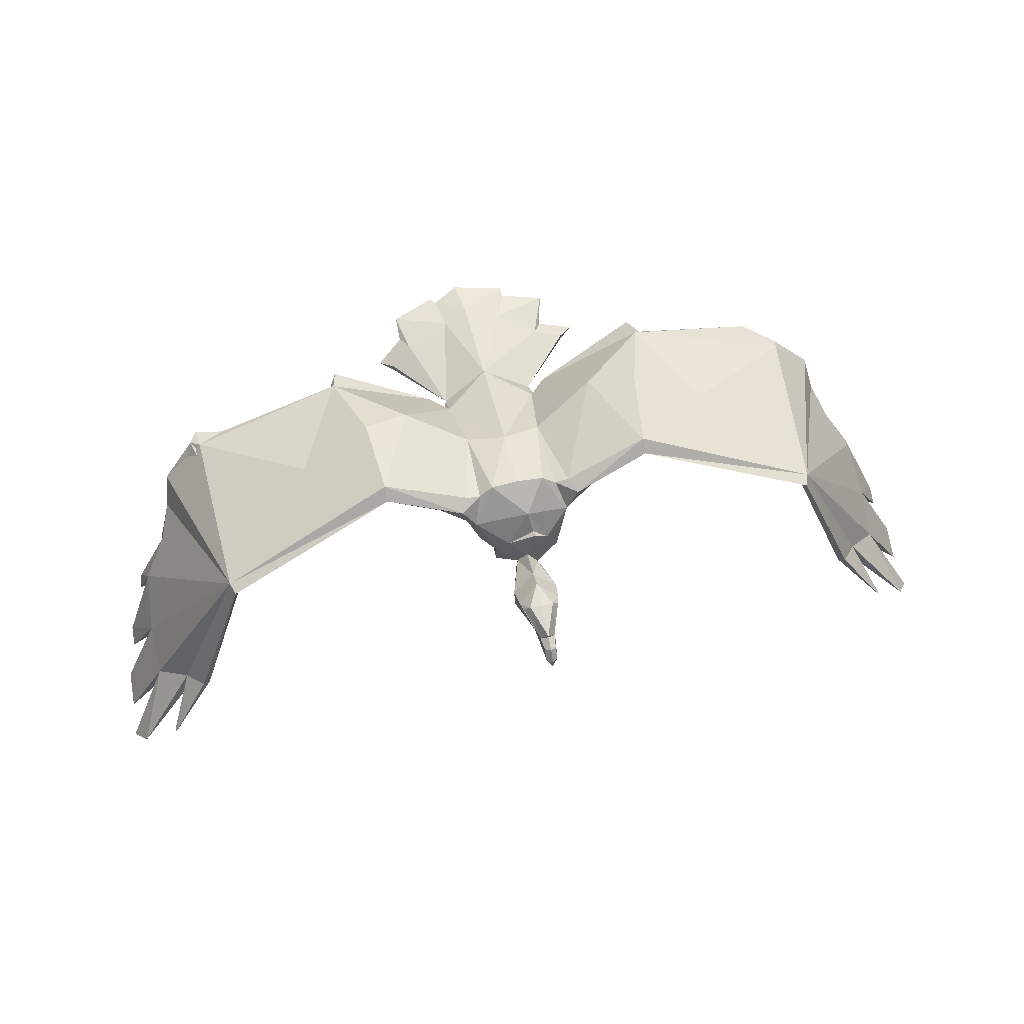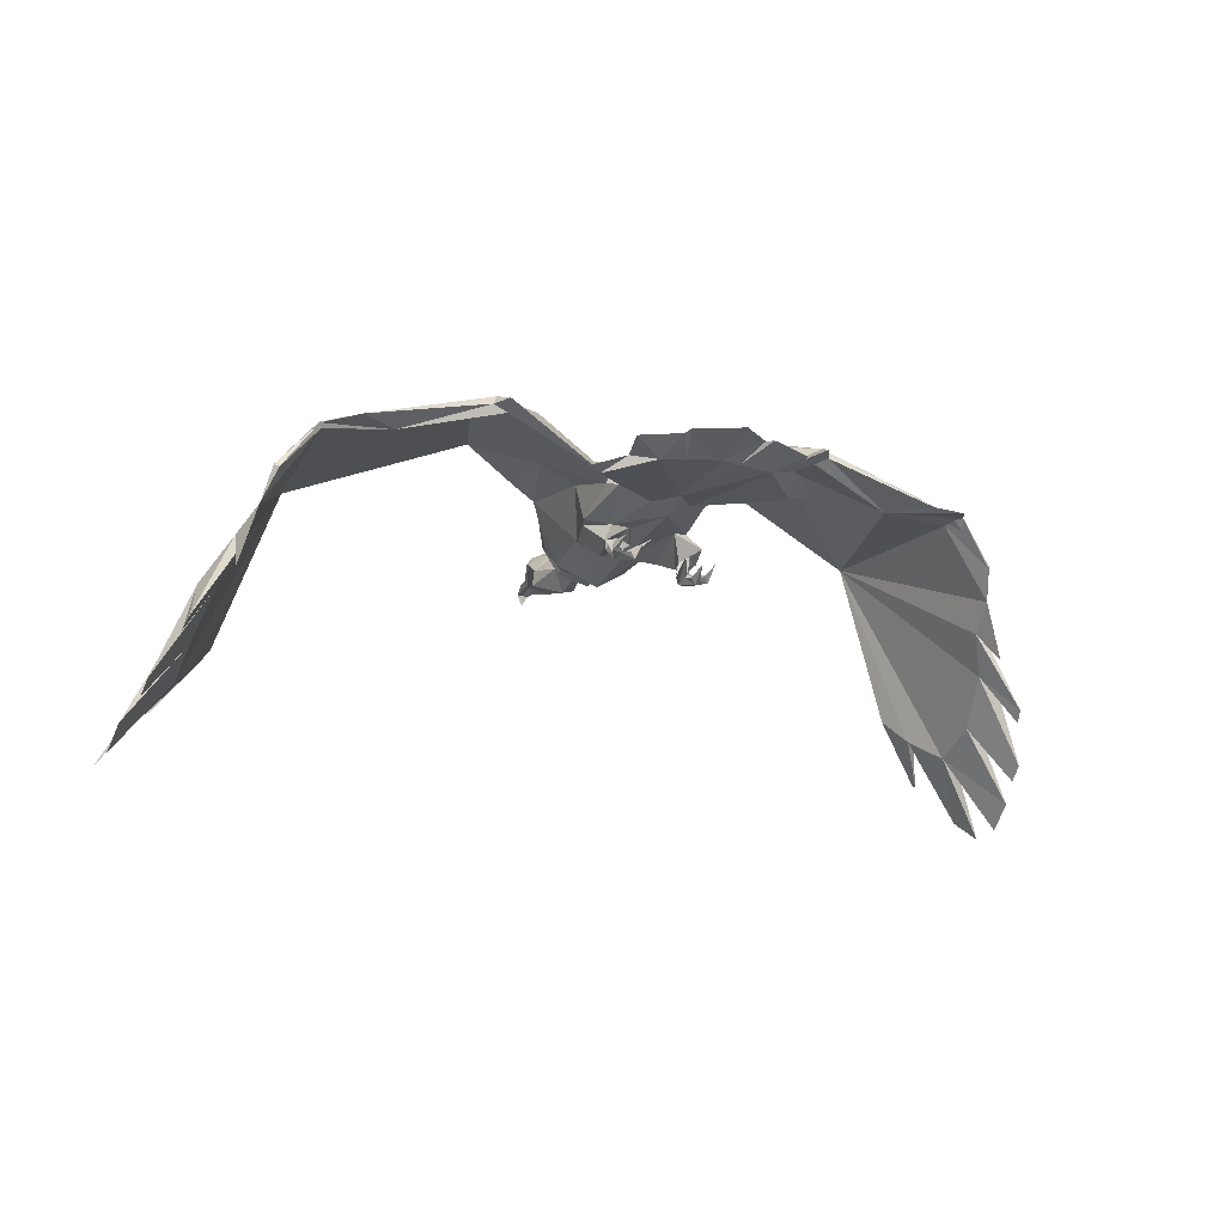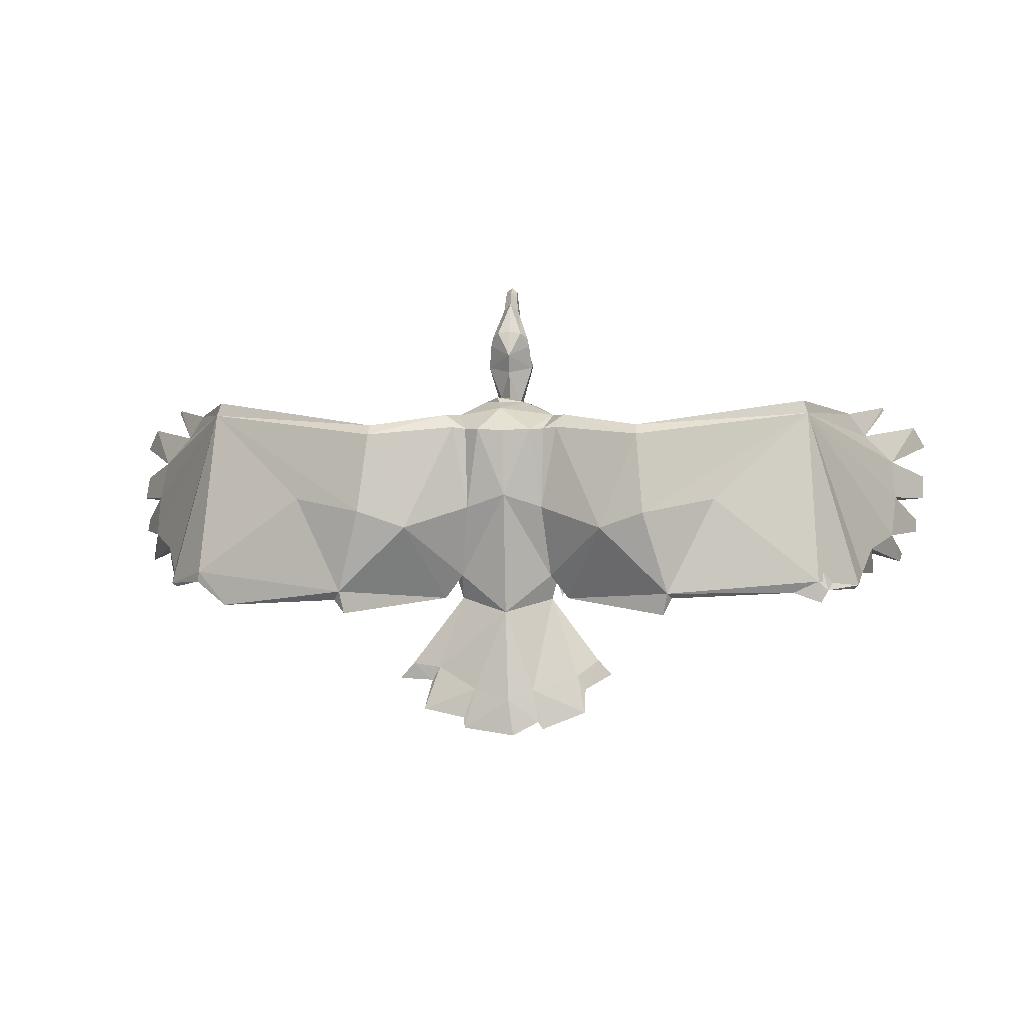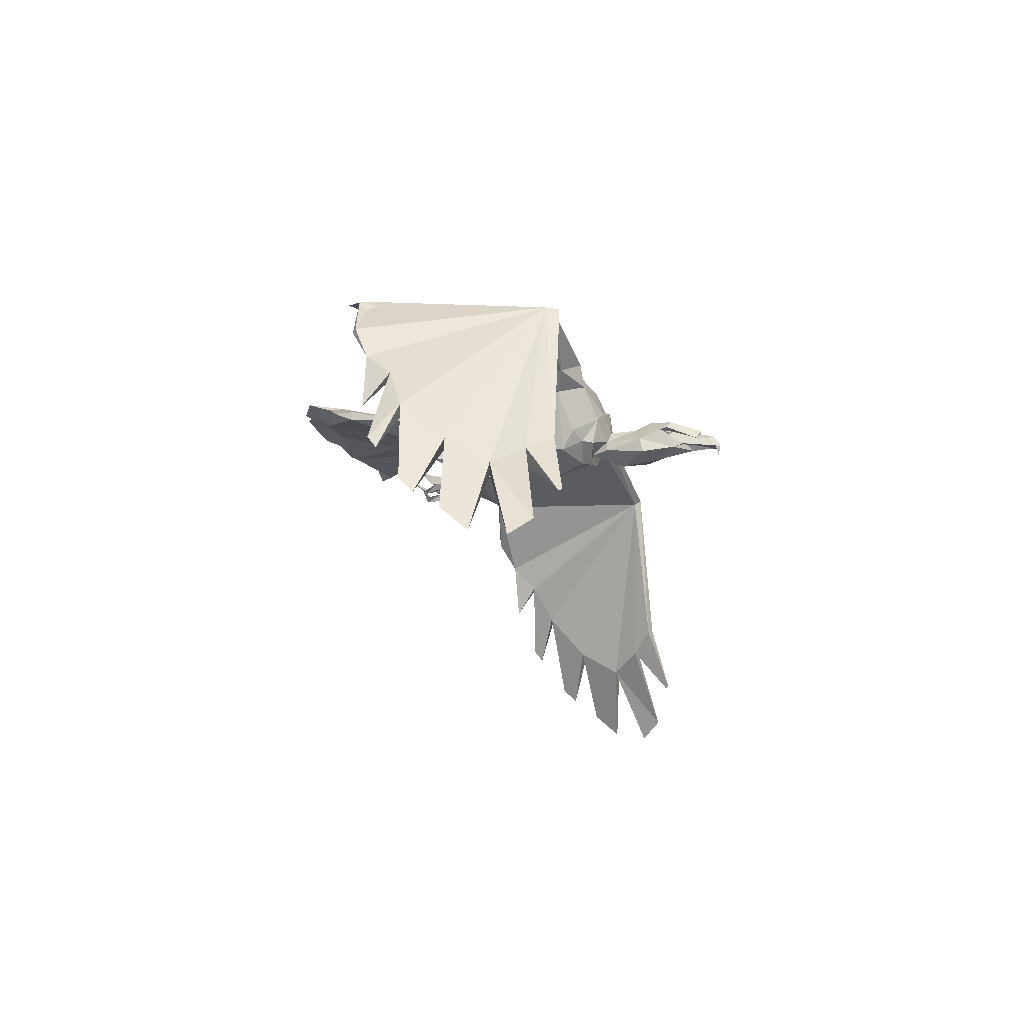
<metadata>
{"format":"obj","ext":"obj","renderer":"f3d","projection":"perspective","resolution":1024,"background":"white","views":[{"elev":54.2,"azim":-12.1,"up":"+Y"},{"elev":-10.9,"azim":154.5,"up":"+Y"},{"elev":-3.5,"azim":-172.9,"up":"+Z"},{"elev":-19.8,"azim":-79.2,"up":"+Y"}]}
</metadata>
<code>
g comp_vulture_rig:skinCluster1Set comp_vulture_rig:tweakSet1
v -0.3219 100.8 15.4
v 0.5618 97.22 19.04
v 0.118 86.45 37.57
v 0.2117 88.6 -9.595
v 0.2339 85.57 3.752
v 0.1173 86.65 18.23
v 0.02773 91.43 27.57
v 0.04919 88.89 35.53
v 0.02451 90.18 21.31
v 0.01657 90.86 31.19
v 0.1555 85.23 38.23
v -0.2339 99.68 6.096
v 0.221 84.45 23.19
v 0.01717 95.25 -10.87
v 0.02782 89.46 35.65
v 0.08569 90.38 25.18
v 0.1559 90.39 -13.5
v 0.2429 85.17 28.4
v -0.08921 83.32 12.52
v -1.147 95.74 -28.85
v 0.0969 86.8 38.59
v -0.433 95.91 -23.69
v -0.422 92.85 -23.33
v 0.04539 88.51 37.51
v 0.1517 86.28 34.39
v 7.771 94.62 2.549
v 5.797 87.99 6.324
v 44.01 94.46 18.77
v 7.28 99.98 15.99
v 36.77 96.39 -7.181
v 13.74 103.4 1.196
v 1.711 90.82 31.04
v 6.004 87.69 5.822
v 7.725 89.44 0.01066
v 2.129 87.46 21.91
v 5.318 86.31 14.19
v 46.22 96.39 -6.276
v 1.567 87.21 32.82
v 42.95 93.55 19.65
v 6.709 95.88 18.14
v 11.45 97.25 15.32
v 1.947 86.63 31.3
v 6.69 92.26 -8.723
v 3.371 87.93 26.2
v 6.177 89.1 16.06
v 3.465 85.61 4.091
v 2.938 89.39 29.3
v 1.522 88.36 21.56
v 8.72 94.8 14.27
v 4.888 89.67 19.81
v 2.947 90.09 -10.35
v 8.395 98.96 17.89
v 4.823 88.52 -2.475
v 3.462 85.8 26.69
v 5.225 98.59 4.389
v 1.137 88.13 34.84
v 16.29 91 -20.63
v 18.82 104.8 14.58
v 18.86 103.1 16.05
v 18.81 101.7 13.76
v 22.47 99.81 -9.12
v 2.392 88.14 -3.03
v 6.669 89.23 2.421
v 5.454 85.61 -1.445
v 3.301 85.4 -1.663
v 2.773 85.66 -3.735
v 4.464 87.21 -6.949
v 5.838 86.29 -2.653
v 5.713 83.05 -5.033
v 5.056 82.36 -9.906
v 4.248 84.45 -10.62
v 4.484 82.6 -5.217
v 4.273 83.38 -7.466
v 4.239 82.96 -9.516
v 5.823 83.7 -7.401
v 5.378 83.45 -9.51
v 5.709 83.91 -4.952
v 4.874 84.02 -6.405
v 3.969 83.56 -5.081
v 3.923 84.99 -2.858
v 4.263 86.54 -3.295
v 5.43 85.67 -2.785
v 5.565 84.99 -2.35
v 4.475 84.38 -2.212
v 45.87 96.87 -4.847
v 23.48 102.1 -7.943
v 22.92 101.2 -11.08
v 43.41 94.28 20.63
v 3.237 92.65 20.41
v 0.9155 86.65 37.92
v 11.23 92.77 -20.86
v 12.2 94.17 -25.05
v 10.04 93.26 -18.94
v 14.23 91.93 -18.41
v 14.05 90.7 -18.52
v 8.073 92.09 -23.05
v 51.9 90.47 -6.308
v 51.35 90.12 -6.838
v 52.55 72.34 21.14
v 52.96 85.93 -4.395
v 51.61 71.9 20.55
v 54.41 68.9 17.67
v 55.18 70.54 17.78
v 59.89 67.29 13.95
v 57.91 66.32 13.58
v 59.91 71.05 8.075
v 57.83 70.06 7.466
v 58.62 76.64 1.791
v 56.17 76.57 1.964
v 54.77 82.62 -0.5901
v 53.55 81.98 -0.8727
v 55.62 77.91 -4.171
v 0.8868 87.96 36.84
v 1.145 87.24 33.17
v 2.65 89.76 30.49
v 1.584 89.25 31.3
v 1.968 89.4 29.87
v 1.756 88.74 30.55
v 2.024 89.09 30.6
v 7.001 85.05 -7.575
v 7.182 83.83 -7.767
v 6.205 85.59 -9.938
v 6.313 84.33 -8.055
v 5.981 84.4 -6.237
v 2.355 85.4 -9.312
v 3.703 83.92 -6.076
v 3.215 86 18.39
v -1.206 84.57 18.15
v 66.76 55.7 17.52
v 64.61 58.13 20.45
v 65.86 60.02 8.759
v 66.39 56.64 12.51
v 63.96 64.81 3.014
v 64.27 62.83 5.038
v 59.09 63.15 22.7
v 58.86 63.38 23.14
v 13.05 96.9 2.338
v 23.06 102 2.267
v 3.446 100.8 15.56
v 1.417 94.09 20.94
v 5.427 99.44 15.78
v 60.49 71.81 -2.048
v 61.03 70.11 -0.7716
v 30.09 101 5.612
v 6.525 94.36 -5.45
v 9.139 93.57 -8.739
v 7.344 93 -6.206
v 1.127 94.28 20.24
v 3.22 86.41 17.34
v -1.209 84.91 16.73
v -7.856 94.11 2.461
v -5.502 87.62 6.26
v -44.19 91.62 18.27
v -7.863 99.49 15.9
v -36.56 94.02 -3.675
v -14.37 102.5 1.037
v -1.667 90.7 31.01
v -7.365 86.93 5.067
v -7.449 88.96 -0.07517
v -1.51 86.75 20.73
v -5.006 85.98 14.14
v -45.85 93.65 -9.586
v -1.299 87.11 32.8
v -43.08 90.78 19.16
v -7.054 95.44 18.06
v -11.84 96.5 15.19
v -1.61 86.5 31.27
v -6.551 91.85 -8.889
v -3.035 87.7 26.15
v -6.063 88.71 15.99
v -4.524 85.13 3.361
v -2.759 89.19 29.25
v -1.348 88.24 20.8
v -8.947 94.24 14.17
v -4.499 90.83 19.74
v -2.668 89.97 -10.38
v -8.931 98.4 17.79
v -5.839 88.06 -3.067
v -2.983 85.58 26.63
v -5.592 98.24 4.328
v -0.97 88.05 34.82
v -15.2 90.47 -20.02
v -19.68 103.6 14.36
v -19.62 101.9 15.84
v -19.45 100.4 13.54
v -22.68 98.36 -8.334
v -3.778 87.86 -3.793
v -8.101 88.49 1.707
v -7.269 83.58 -0.9592
v -5.107 83.59 -1.188
v -4.59 84.05 -3.345
v -6.471 85.43 -6.416
v -7.725 84.25 -2.146
v -5.614 80.98 -3.514
v -4.695 80.21 -7.736
v -4.532 82.48 -10.22
v -4.301 80.98 -3.68
v -4.321 81.66 -5.784
v -4.111 81.22 -7.818
v -5.889 81.44 -5.764
v -5.261 80.45 -7.86
v -5.897 81.78 -3.361
v -5.125 82.29 -4.76
v -4.138 82.03 -3.44
v -5.012 84.85 -2.503
v -6.155 85.25 -3.328
v -6.674 84.86 -2.699
v -6.46 84.09 -1.798
v -5.151 84.25 -1.812
v -45.46 94.15 -6.508
v -23.9 100.6 -8.349
v -23.25 99.76 -11.39
v -43.6 91.48 20.14
v -2.569 92.46 20.37
v -0.6978 86.6 37.91
v -11.51 92.85 -22.21
v -11.46 94.02 -25.57
v -10.41 93.35 -20.23
v -13.29 91.48 -17.95
v -13.08 90.26 -18.05
v -7.396 91.99 -23.39
v -51.52 87.14 -6.892
v -50.94 86.83 -7.416
v -51.32 68.99 20.55
v -52.31 82.54 -4.991
v -50.35 68.62 19.98
v -52.91 65.44 17.07
v -53.79 67.03 17.17
v -58.24 63.49 13.29
v -56.2 62.64 12.93
v -58.43 67.24 7.406
v -56.29 66.38 6.821
v -57.43 72.9 1.135
v -54.99 72.99 1.336
v -53.95 79.12 -1.205
v -52.68 78.56 -1.474
v -54.45 74.37 -4.793
v -0.7432 87.9 36.83
v -0.8859 87.17 33.15
v -2.519 89.58 30.44
v -1.434 89.14 31.27
v -1.803 89.27 29.84
v -1.556 88.62 30.52
v -1.849 88.95 30.56
v -7.424 82.09 -6.259
v -7.187 80.91 -6.561
v -7.258 83.07 -8.549
v -6.529 81.69 -6.767
v -6.298 82.27 -4.611
v -3.101 83.73 -8.25
v -3.993 82.56 -4.387
v -4.283 87.09 18.91
v -64.39 51.48 16.78
v -62.43 54.04 19.73
v -63.67 55.85 8.027
v -64.02 52.44 11.77
v -62.02 60.75 2.302
v -62.22 58.76 4.322
v -57.27 59.4 22.04
v -57.06 59.65 22.48
v -13.26 96.05 2.19
v -23.58 100.5 2.003
v -4.082 100.5 15.52
v -5.977 99.07 15.72
v -58.95 67.97 -2.723
v -59.39 66.24 -1.453
v -30.57 99.06 5.269
v -6.528 93.95 -5.522
v -9.051 93.01 -8.842
v -7.298 92.55 -6.287
v -4.299 87.49 17.28
v 4.558 94.94 -22.12
v 6.274 94.8 -26.31
v 4.442 92.45 -23.17
v -3.959 94.89 -22.3
v -4.678 94.89 -26.94
v -2.925 92.49 -23.35
v 6.098 95.02 -27.8
v -5.423 94.82 -27.96
v 24.46 100.7 -9.137
v 41.79 97.19 -9.782
v -24.5 99.21 -8.993
v -41.81 94.44 -8.146
v -46.84 93.5 -7.753
v 20.26 105.2 3.48
v -20.58 103.9 3.06
v 45.92 95.78 -5.918
v -45.95 92.98 -4.424
g comp_vulture_rig:vulture_0006_vulture_geo
f 38 90 163
f 163 90 215
f 1 2 139
f 139 2 40
f 45 36 49
f 49 36 27
f 36 19 27
f 27 19 5
f 36 45 149
f 149 45 50
f 49 41 40
f 40 41 52
f 6 35 13
f 63 34 33
f 33 34 27
f 50 89 48
f 62 4 53
f 138 39 60
f 56 32 15
f 15 32 10
f 44 47 42
f 42 47 38
f 47 7 32
f 32 7 10
f 34 26 27
f 27 26 49
f 48 9 16
f 38 56 90
f 90 56 113
f 49 40 45
f 45 40 50
f 14 272 22
f 115 32 56
f 56 15 8
f 56 8 113
f 113 8 24
f 51 95 43
f 43 95 94
f 17 23 274
f 20 22 278
f 278 22 272
f 58 31 29
f 29 31 55
f 59 58 52
f 52 58 29
f 60 59 41
f 41 59 52
f 41 137 60
f 60 137 138
f 33 46 64
f 64 46 65
f 46 62 65
f 65 62 66
f 67 62 53
f 67 53 68
f 68 53 63
f 68 63 64
f 64 63 33
f 70 69 72
f 72 73 70
f 70 73 74
f 70 74 71
f 75 73 78
f 71 74 76
f 76 75 70
f 70 75 69
f 71 76 70
f 67 81 66
f 66 81 80
f 67 68 81
f 81 68 82
f 64 83 68
f 68 83 82
f 64 65 83
f 83 65 84
f 65 66 84
f 84 66 80
f 82 83 77
f 77 83 69
f 83 84 69
f 69 84 72
f 72 84 79
f 79 84 80
f 79 81 77
f 77 81 82
f 41 49 137
f 137 49 26
f 25 114 3
f 42 54 44
f 86 144 85
f 85 144 28
f 280 87 86
f 58 59 28
f 28 59 88
f 60 39 59
f 59 39 88
f 34 53 43
f 43 53 51
f 43 147 34
f 1 139 12
f 12 139 55
f 79 80 81
f 4 62 5
f 5 62 46
f 95 57 94
f 96 92 91
f 140 48 89
f 90 21 11
f 57 91 94
f 94 91 93
f 92 93 91
f 96 91 95
f 95 91 57
f 274 23 278
f 278 23 20
f 93 43 94
f 47 44 7
f 7 44 16
f 51 96 95
f 36 149 19
f 19 149 150
f 48 6 50
f 3 114 239
f 280 61 87
f 85 97 37
f 37 97 98
f 104 28 103
f 39 101 88
f 88 101 99
f 39 107 105
f 98 97 100
f 107 106 131
f 106 104 131
f 131 104 132
f 104 105 132
f 107 131 105
f 105 131 132
f 109 108 133
f 108 106 133
f 133 106 134
f 106 107 134
f 109 133 107
f 107 133 134
f 111 110 142
f 110 108 142
f 142 108 143
f 108 109 143
f 111 142 109
f 109 142 143
f 100 110 112
f 110 111 112
f 111 100 112
f 102 103 135
f 135 103 136
f 103 99 136
f 99 101 136
f 135 136 102
f 101 102 136
f 105 104 129
f 103 130 104
f 104 130 129
f 103 102 130
f 102 105 130
f 130 105 129
f 100 287 98
f 98 287 37
f 110 28 108
f 39 105 102
f 145 43 14
f 113 24 90
f 90 24 21
f 25 42 114
f 114 42 239
f 239 42 167
f 47 32 115
f 118 116 38
f 38 116 56
f 56 116 115
f 116 117 115
f 117 47 115
f 119 116 118
f 117 119 118
f 119 117 116
f 34 63 53
f 17 51 4
f 4 51 53
f 46 33 5
f 5 33 27
f 120 77 121
f 121 77 69
f 122 120 121
f 69 75 121
f 121 75 123
f 121 123 122
f 75 78 123
f 122 123 120
f 78 124 123
f 123 124 120
f 120 124 77
f 72 79 125
f 125 79 126
f 125 73 72
f 124 78 126
f 79 77 126
f 126 77 124
f 42 38 167
f 167 38 163
f 127 50 6
f 128 127 6
f 39 287 100
f 103 28 99
f 99 28 88
f 106 28 104
f 139 40 141
f 55 139 141
f 38 47 118
f 118 47 117
f 74 73 76
f 76 73 75
f 61 30 138
f 39 109 107
f 109 39 111
f 39 100 111
f 55 141 29
f 40 52 141
f 141 52 29
f 89 148 140
f 66 62 67
f 125 126 78
f 125 78 73
f 40 89 50
f 108 28 106
f 28 110 100
f 100 97 28
f 85 28 97
f 13 54 18
f 44 54 35
f 35 54 13
f 16 44 48
f 48 44 35
f 39 102 101
f 58 285 31
f 55 145 12
f 12 145 14
f 55 31 145
f 31 146 145
f 146 86 87
f 147 146 61
f 61 146 87
f 147 137 26
f 34 147 26
f 147 43 145
f 147 145 146
f 35 6 48
f 40 2 89
f 89 2 148
f 149 50 127
f 149 127 150
f 150 127 128
f 1 263 2
f 2 263 165
f 170 174 161
f 161 174 152
f 161 152 19
f 19 152 5
f 161 271 170
f 170 271 175
f 174 165 166
f 166 165 177
f 6 13 160
f 188 158 159
f 159 158 152
f 175 173 214
f 187 178 4
f 262 185 164
f 10 157 15
f 15 157 181
f 163 172 167
f 167 172 169
f 172 157 7
f 7 157 10
f 159 152 151
f 151 152 174
f 173 16 9
f 163 215 181
f 181 215 238
f 175 165 170
f 170 165 174
f 14 275 168
f 168 275 218
f 240 181 157
f 181 8 15
f 181 238 8
f 8 238 24
f 219 220 168
f 168 220 176
f 176 221 17
f 17 221 277
f 279 217 275
f 275 217 218
f 183 154 156
f 156 154 180
f 154 183 177
f 177 183 184
f 177 184 166
f 166 184 185
f 166 185 261
f 261 185 262
f 158 189 171
f 171 189 190
f 191 187 190
f 190 187 171
f 192 178 187
f 192 193 178
f 178 193 188
f 193 189 188
f 188 189 158
f 195 197 194
f 199 198 195
f 195 198 197
f 195 196 199
f 200 203 198
f 196 201 199
f 201 195 200
f 200 195 194
f 196 195 201
f 205 206 191
f 191 206 192
f 192 206 193
f 193 206 207
f 207 208 193
f 193 208 189
f 189 208 190
f 190 208 209
f 209 205 190
f 190 205 191
f 207 202 208
f 208 202 194
f 197 209 194
f 194 209 208
f 205 209 204
f 204 209 197
f 204 202 206
f 202 207 206
f 151 174 261
f 261 174 166
f 25 3 239
f 167 169 179
f 153 267 210
f 210 267 211
f 162 210 283
f 213 184 153
f 153 184 183
f 213 164 184
f 184 164 185
f 159 168 178
f 178 168 176
f 168 159 270
f 180 263 12
f 12 263 1
f 204 206 205
f 171 187 5
f 5 187 4
f 220 219 182
f 221 216 217
f 140 214 9
f 9 214 173
f 215 11 21
f 11 215 90
f 218 216 219
f 219 216 182
f 217 216 218
f 182 216 220
f 220 216 221
f 217 279 221
f 221 279 277
f 218 219 168
f 172 7 169
f 169 7 16
f 176 220 221
f 19 150 161
f 161 150 271
f 286 267 153
f 155 162 283
f 223 222 284
f 284 222 210
f 229 228 153
f 224 226 213
f 213 226 164
f 164 230 232
f 223 225 222
f 232 255 231
f 231 255 229
f 229 255 256
f 229 256 230
f 256 255 230
f 230 255 232
f 234 257 233
f 233 257 231
f 231 257 258
f 231 258 232
f 258 257 232
f 232 257 234
f 236 265 235
f 235 265 233
f 233 265 266
f 233 266 234
f 266 265 234
f 234 265 236
f 225 237 235
f 235 237 236
f 236 237 225
f 227 259 228
f 259 260 228
f 228 260 224
f 224 260 226
f 259 227 260
f 226 260 227
f 230 253 229
f 253 254 229
f 229 254 228
f 228 254 227
f 227 254 230
f 230 254 253
f 284 288 223
f 223 288 225
f 235 233 153
f 164 227 230
f 268 14 168
f 238 215 24
f 24 215 21
f 179 18 167
f 167 18 25
f 172 240 157
f 181 241 163
f 163 241 243
f 181 240 241
f 241 240 242
f 240 172 242
f 244 243 241
f 242 243 244
f 244 241 242
f 159 178 188
f 17 4 176
f 176 4 178
f 171 5 158
f 158 5 152
f 246 194 245
f 245 194 202
f 247 246 245
f 248 200 246
f 246 200 194
f 246 247 248
f 200 248 203
f 247 245 248
f 203 248 249
f 249 248 245
f 245 202 249
f 197 250 204
f 250 251 204
f 250 197 198
f 249 251 203
f 204 251 202
f 202 251 249
f 128 6 252
f 252 6 173
f 164 225 288
f 213 153 224
f 224 153 228
f 231 229 153
f 263 264 165
f 180 264 263
f 163 243 172
f 172 243 242
f 199 201 198
f 198 201 200
f 186 261 262
f 164 232 234
f 234 236 164
f 164 236 225
f 180 154 264
f 154 177 264
f 264 177 165
f 214 140 148
f 191 192 187
f 250 203 251
f 250 198 203
f 165 175 214
f 233 231 153
f 153 225 235
f 225 153 222
f 210 222 153
f 13 18 179
f 13 179 160
f 160 179 169
f 160 169 173
f 173 169 16
f 164 226 227
f 183 286 153
f 180 12 268
f 268 12 14
f 180 268 156
f 211 267 286
f 269 212 211
f 186 270 261
f 270 151 261
f 159 151 270
f 270 268 168
f 270 269 268
f 160 173 6
f 148 2 214
f 214 2 165
f 271 252 175
f 150 128 271
f 271 128 252
f 43 93 14
f 14 93 272
f 273 272 92
f 92 272 93
f 274 273 96
f 96 273 92
f 274 96 17
f 17 96 51
f 14 22 275
f 20 276 22
f 22 276 275
f 277 276 23
f 23 276 20
f 17 277 23
f 278 272 273
f 274 278 273
f 276 279 275
f 277 279 276
f 280 86 281
f 281 86 85
f 61 280 30
f 30 280 281
f 37 281 85
f 30 281 37
f 282 211 212
f 186 282 212
f 210 211 283
f 283 211 282
f 283 282 155
f 155 282 186
f 212 269 186
f 186 269 270
f 61 137 147
f 162 284 210
f 155 284 162
f 9 48 140
f 175 252 173
f 146 31 86
f 86 31 285
f 269 156 268
f 54 42 18
f 18 42 25
f 167 25 239
f 58 28 285
f 285 28 144
f 86 285 144
f 183 156 286
f 286 156 211
f 211 156 269
f 39 138 287
f 287 138 30
f 37 287 30
f 288 284 155
f 262 164 155
f 164 288 155
f 186 262 155
f 61 138 137

</code>
